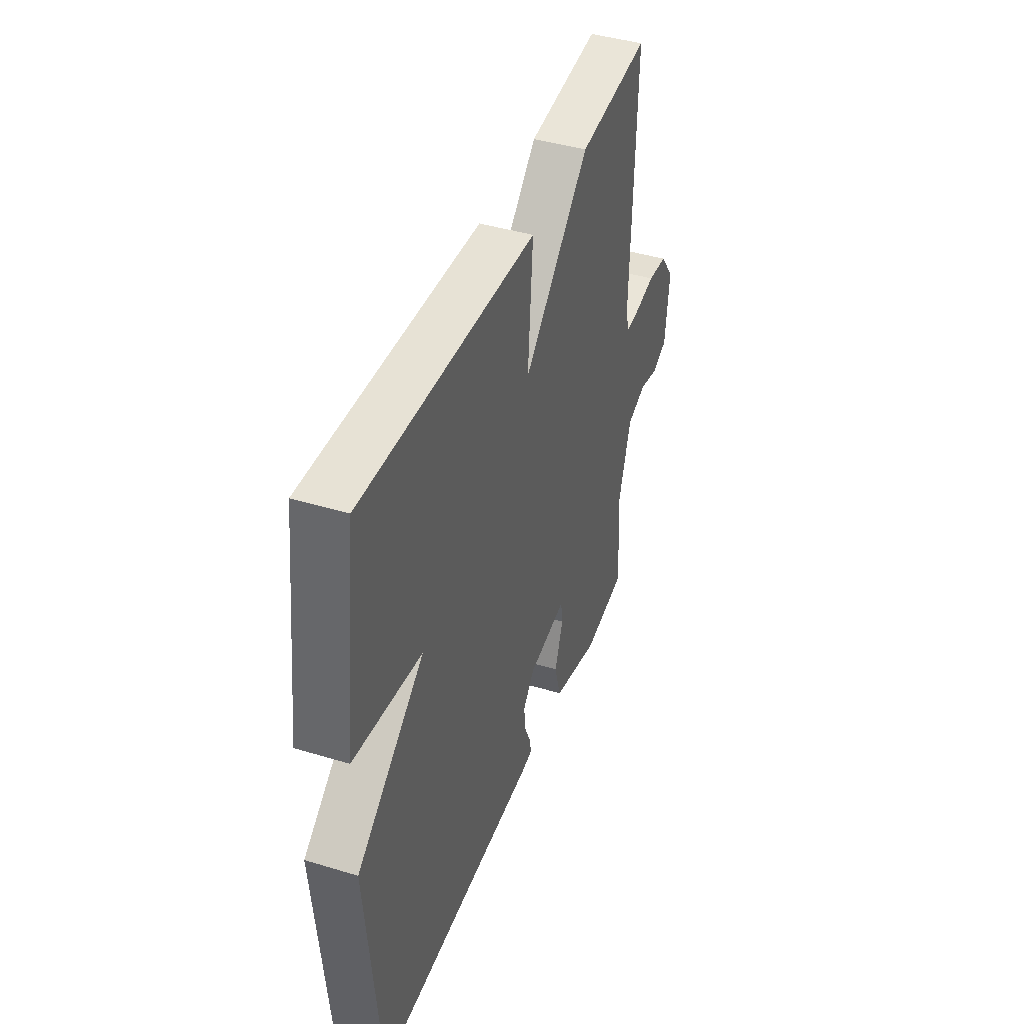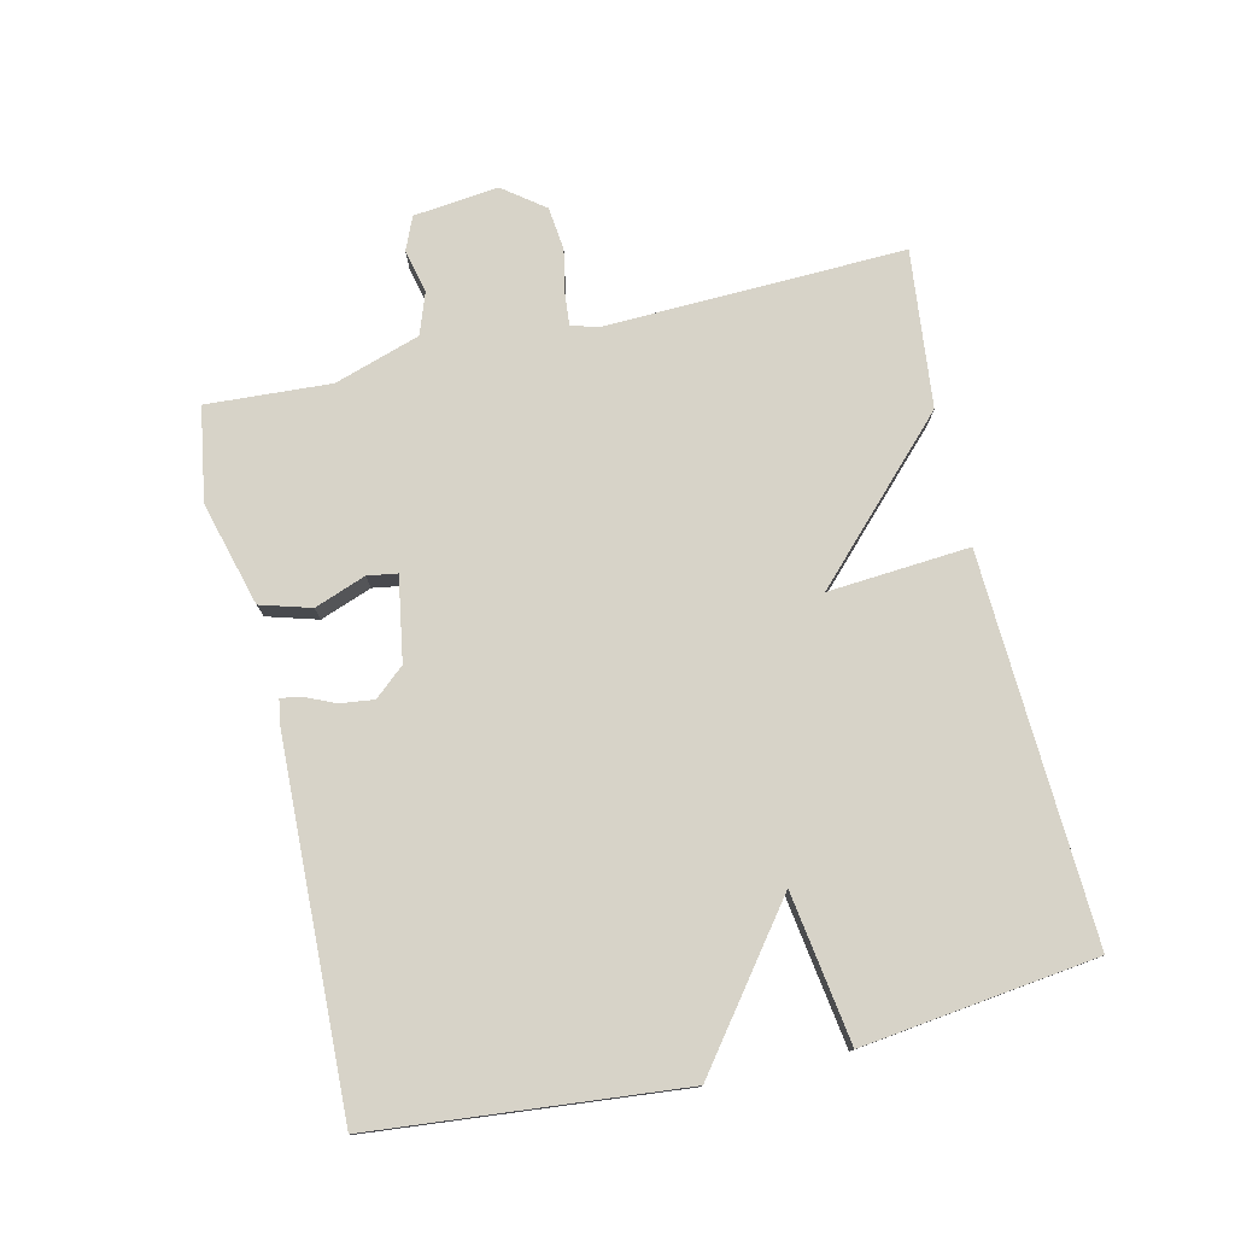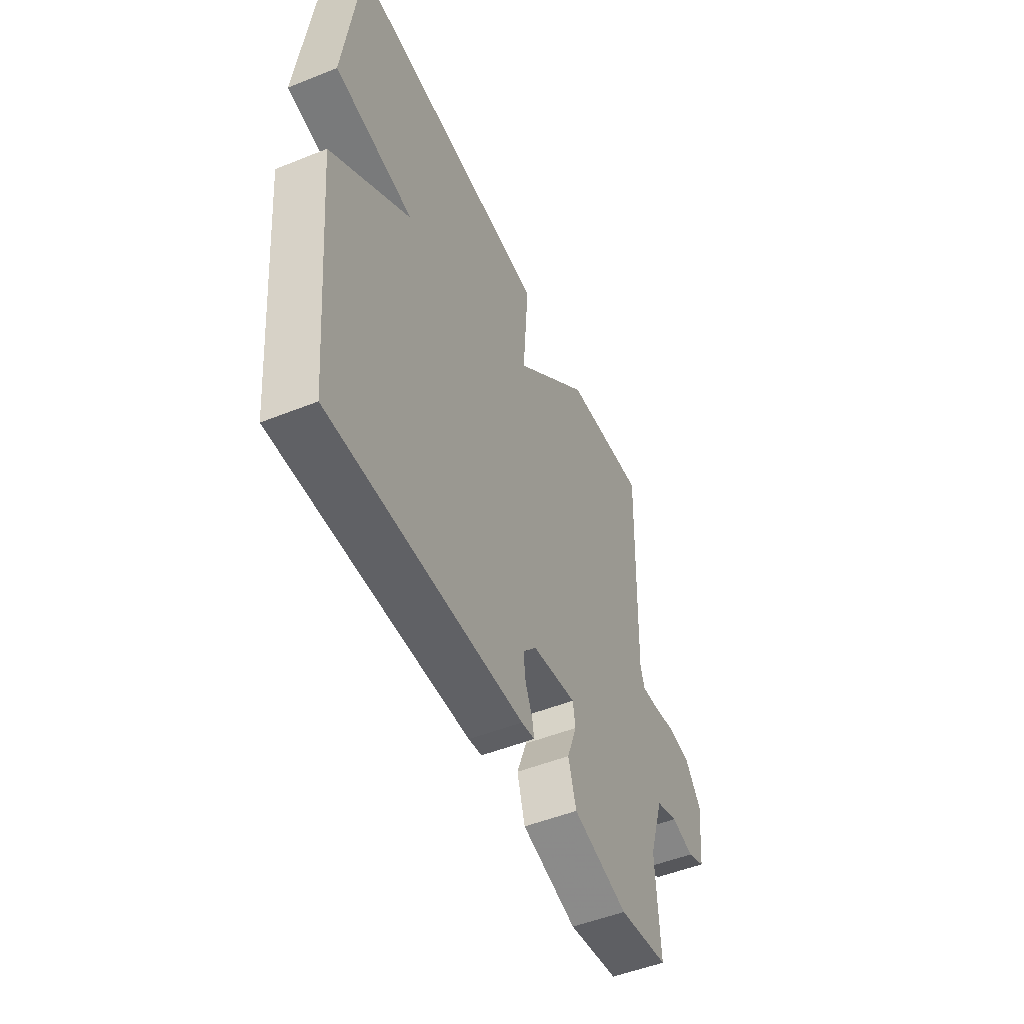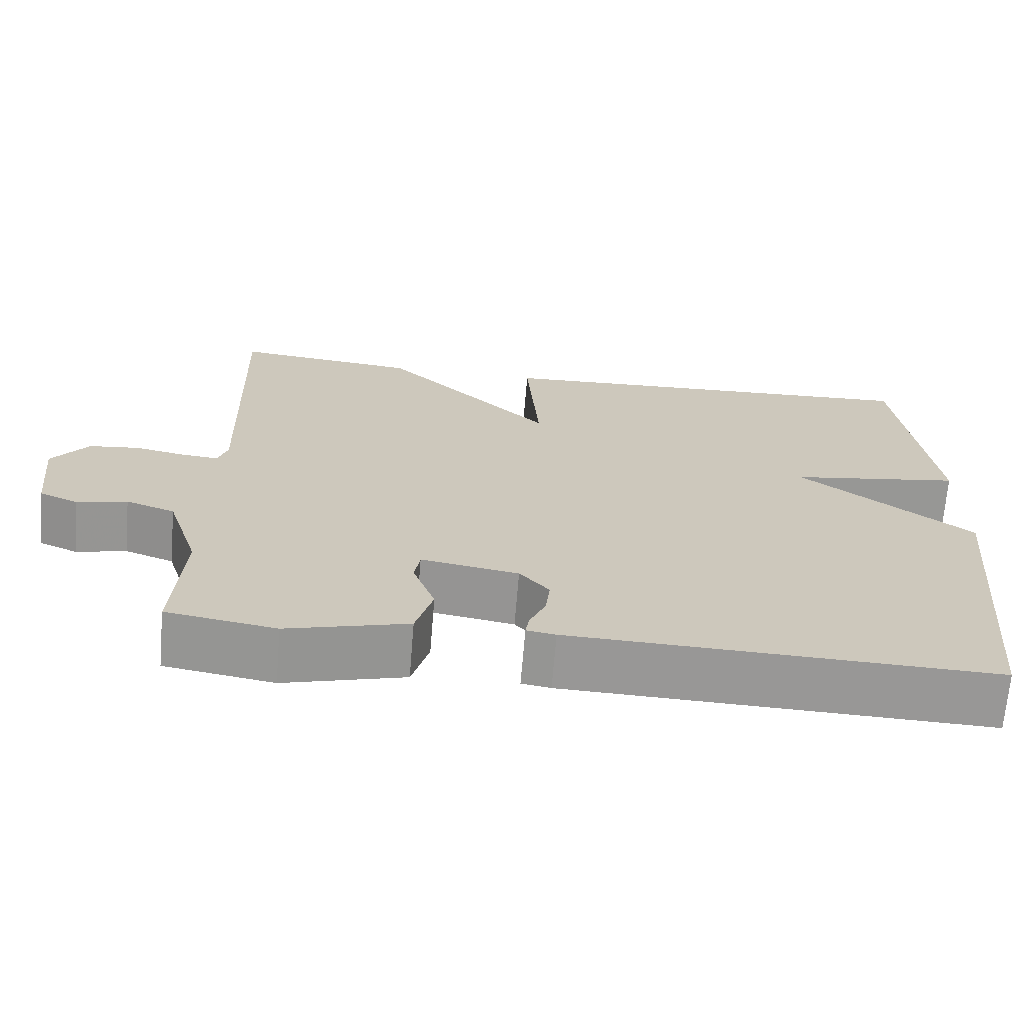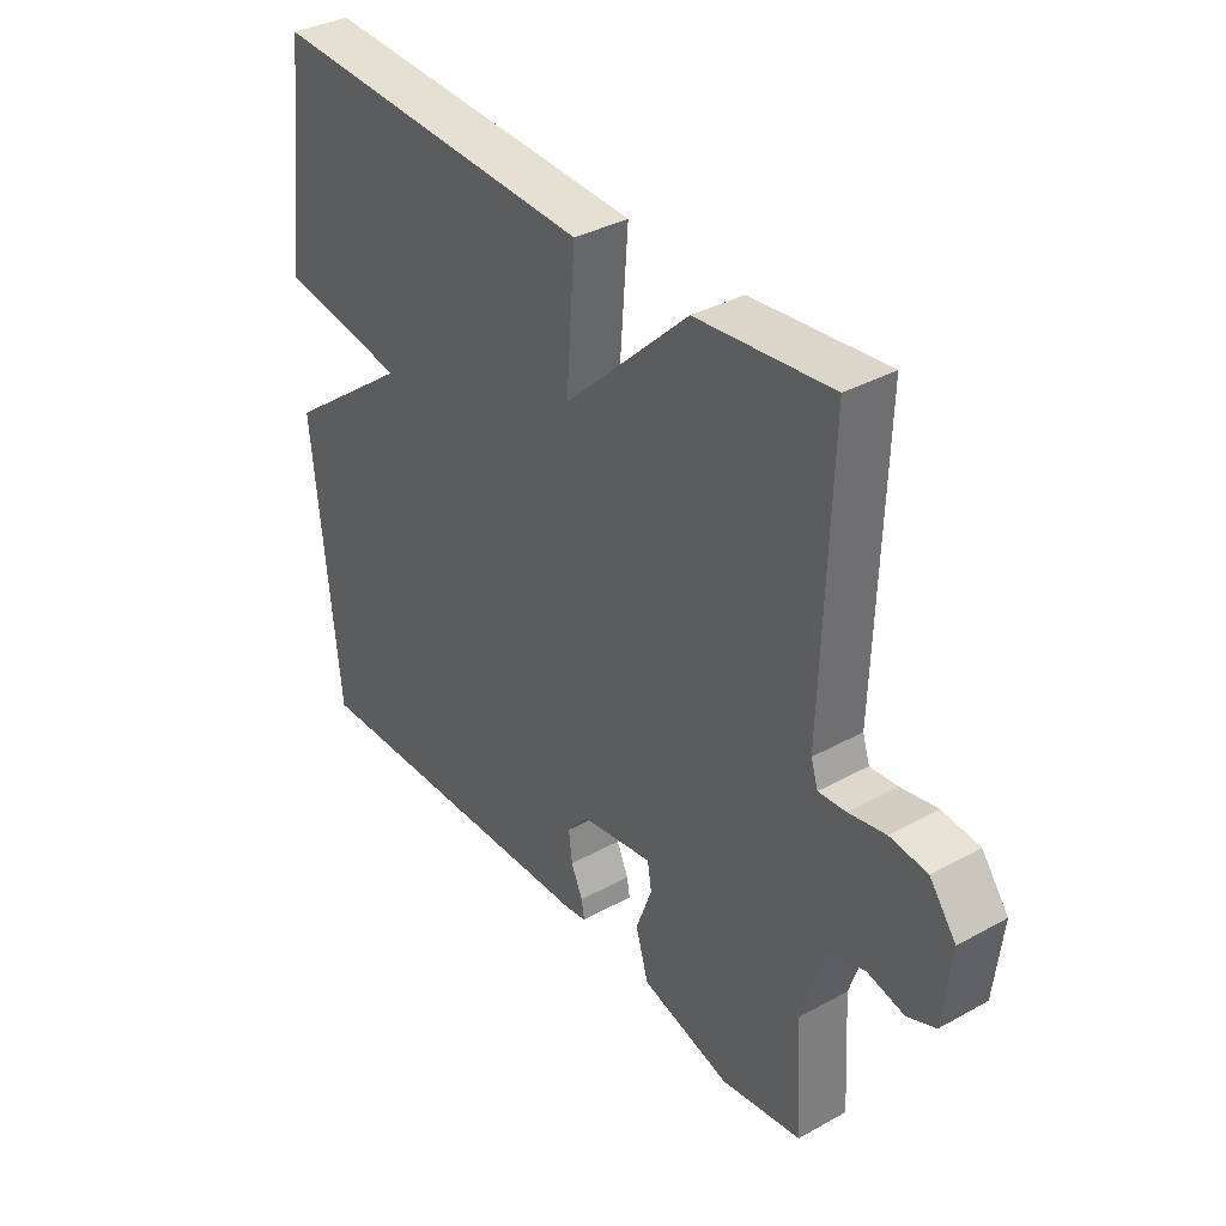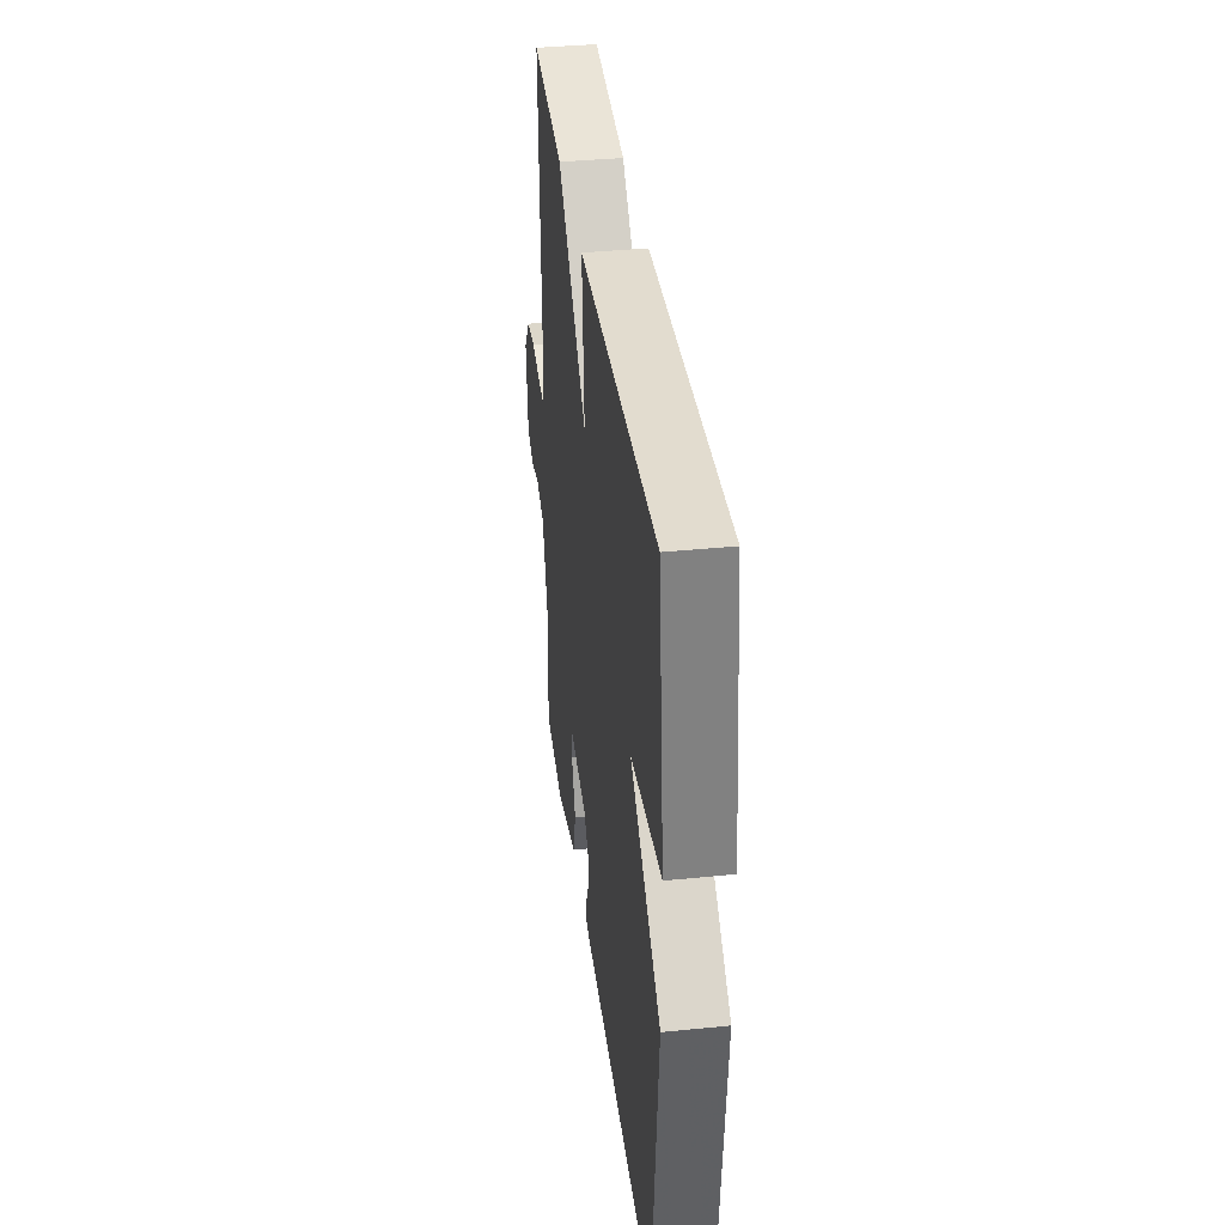
<metadata>
{"format":"obj","ext":"obj","renderer":"f3d","projection":"perspective","resolution":1024,"background":"white","views":[{"elev":42.3,"azim":-70.0,"up":"+Z"},{"elev":77.0,"azim":-103.1,"up":"+Y"},{"elev":-50.6,"azim":-66.3,"up":"+Z"},{"elev":-68.4,"azim":175.3,"up":"+Z"},{"elev":36.0,"azim":54.1,"up":"+Z"},{"elev":37.2,"azim":-97.4,"up":"+Z"}]}
</metadata>
<code>
v -0.5 0.07 0.5
v 0.067 0.07 0.475
v 0.051 0.07 0.266
v 0.267 0.07 0.475
v 0.5 0.07 0.5
v 0.486 0.07 0.054
v 0.498 0.07 0.016
v 0.545 0.07 0.02
v 0.609 0.07 0.033
v 0.673 0.07 0.026
v 0.719 0.07 -0.035
v 0.705 0.07 -0.161
v 0.656 0.07 -0.182
v 0.592 0.07 -0.167
v 0.53 0.07 -0.189
v 0.489 0.07 -0.316
v 0.5 0.07 -0.5
v 0.361 0.07 -0.523
v 0.207 0.07 -0.481
v 0.185 0.07 -0.406
v 0.213 0.07 -0.33
v 0.206 0.07 -0.286
v 0.082 0.07 -0.307
v 0.044 0.07 -0.351
v 0.05 0.07 -0.401
v 0.07 0.07 -0.446
v 0.075 0.07 -0.476
v 0.038 0.07 -0.482
v -0.5 0.07 -0.5
v -0.543 0.07 -0.046
v -0.323 0.07 0.121
v -0.543 0.07 0.154
v -0.5 0 0.5
v 0.067 0 0.475
v 0.051 0 0.266
v 0.267 0 0.475
v 0.5 0 0.5
v 0.486 0 0.054
v 0.498 0 0.016
v 0.545 0 0.02
v 0.609 0 0.033
v 0.673 0 0.026
v 0.719 0 -0.035
v 0.705 0 -0.161
v 0.656 0 -0.182
v 0.592 0 -0.167
v 0.53 0 -0.189
v 0.489 0 -0.316
v 0.5 0 -0.5
v 0.361 0 -0.523
v 0.207 0 -0.481
v 0.185 0 -0.406
v 0.213 0 -0.33
v 0.206 0 -0.286
v 0.082 0 -0.307
v 0.044 0 -0.351
v 0.05 0 -0.401
v 0.07 0 -0.446
v 0.075 0 -0.476
v 0.038 0 -0.482
v -0.5 0 -0.5
v -0.543 0 -0.046
v -0.323 0 0.121
v -0.543 0 0.154
f 1 2 3
f 32 1 3
f 31 32 3
f 29 30 31
f 28 29 31
f 27 28 31
f 26 27 31
f 25 26 31
f 24 25 31
f 23 24 31 3
f 4 5 6
f 3 4 6
f 23 3 6
f 22 23 6
f 21 22 6 7
f 19 20 21
f 18 19 21
f 17 18 21
f 16 17 21
f 21 7 8
f 16 21 8
f 15 16 8
f 9 10 11
f 8 9 11
f 15 8 11
f 14 15 11
f 11 12 13 14
f 35 34 33
f 35 33 64
f 35 64 63
f 63 62 61
f 63 61 60
f 63 60 59
f 63 59 58
f 63 58 57
f 63 57 56
f 35 63 56 55
f 38 37 36
f 38 36 35
f 38 35 55
f 38 55 54
f 39 38 54 53
f 53 52 51
f 53 51 50
f 53 50 49
f 53 49 48
f 40 39 53
f 40 53 48
f 40 48 47
f 43 42 41
f 43 41 40
f 43 40 47
f 43 47 46
f 46 45 44 43
f 1 33 34 2
f 2 34 35 3
f 3 35 36 4
f 4 36 37 5
f 5 37 38 6
f 6 38 39 7
f 7 39 40 8
f 8 40 41 9
f 9 41 42 10
f 10 42 43 11
f 11 43 44 12
f 12 44 45 13
f 13 45 46 14
f 14 46 47 15
f 15 47 48 16
f 16 48 49 17
f 17 49 50 18
f 18 50 51 19
f 19 51 52 20
f 20 52 53 21
f 21 53 54 22
f 22 54 55 23
f 23 55 56 24
f 24 56 57 25
f 25 57 58 26
f 26 58 59 27
f 27 59 60 28
f 28 60 61 29
f 29 61 62 30
f 30 62 63 31
f 31 63 64 32
f 32 64 33 1

</code>
